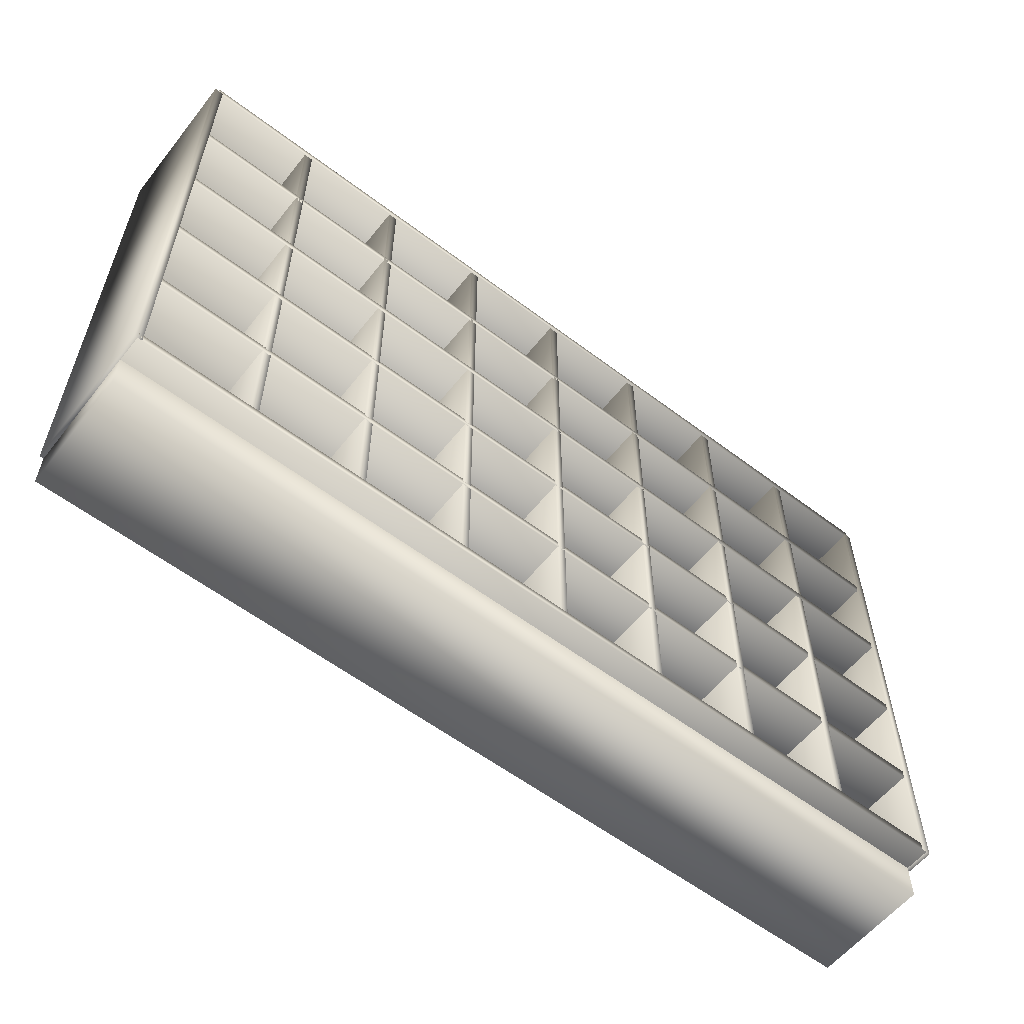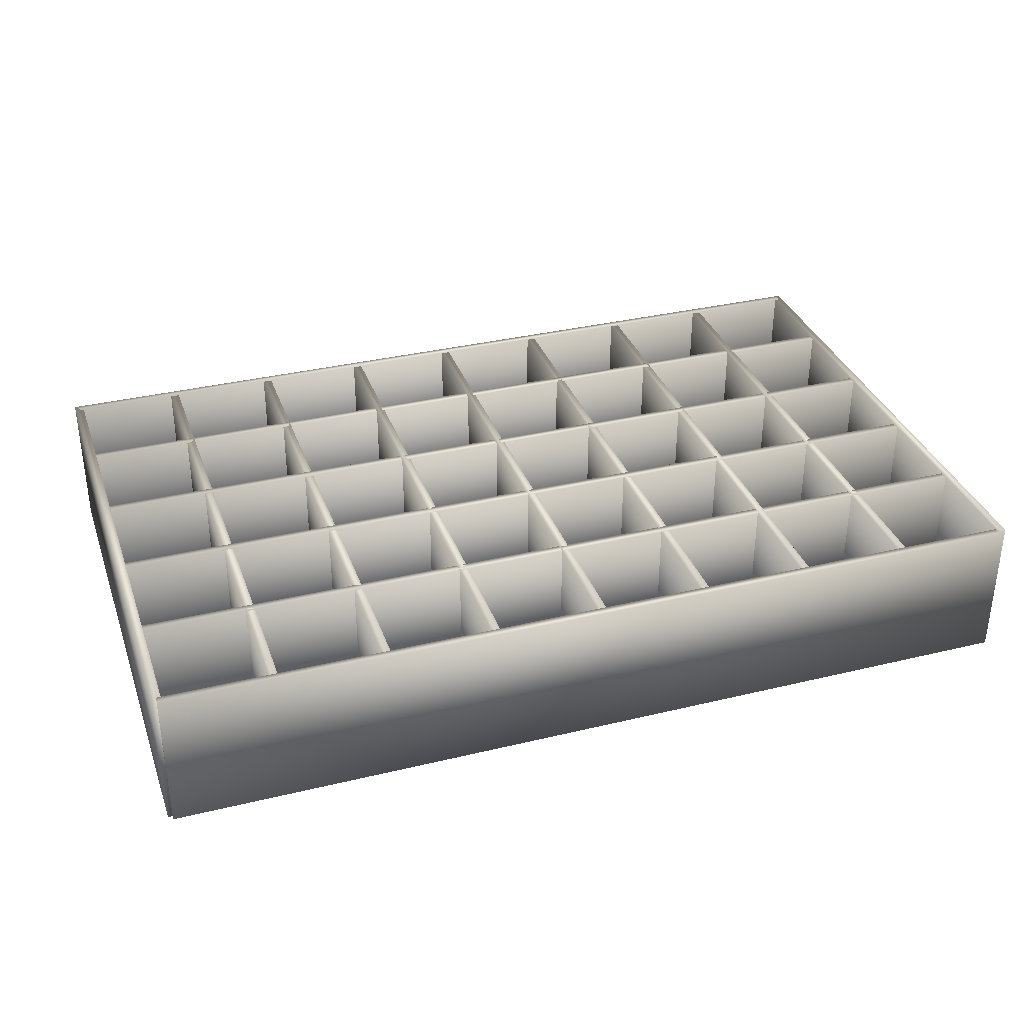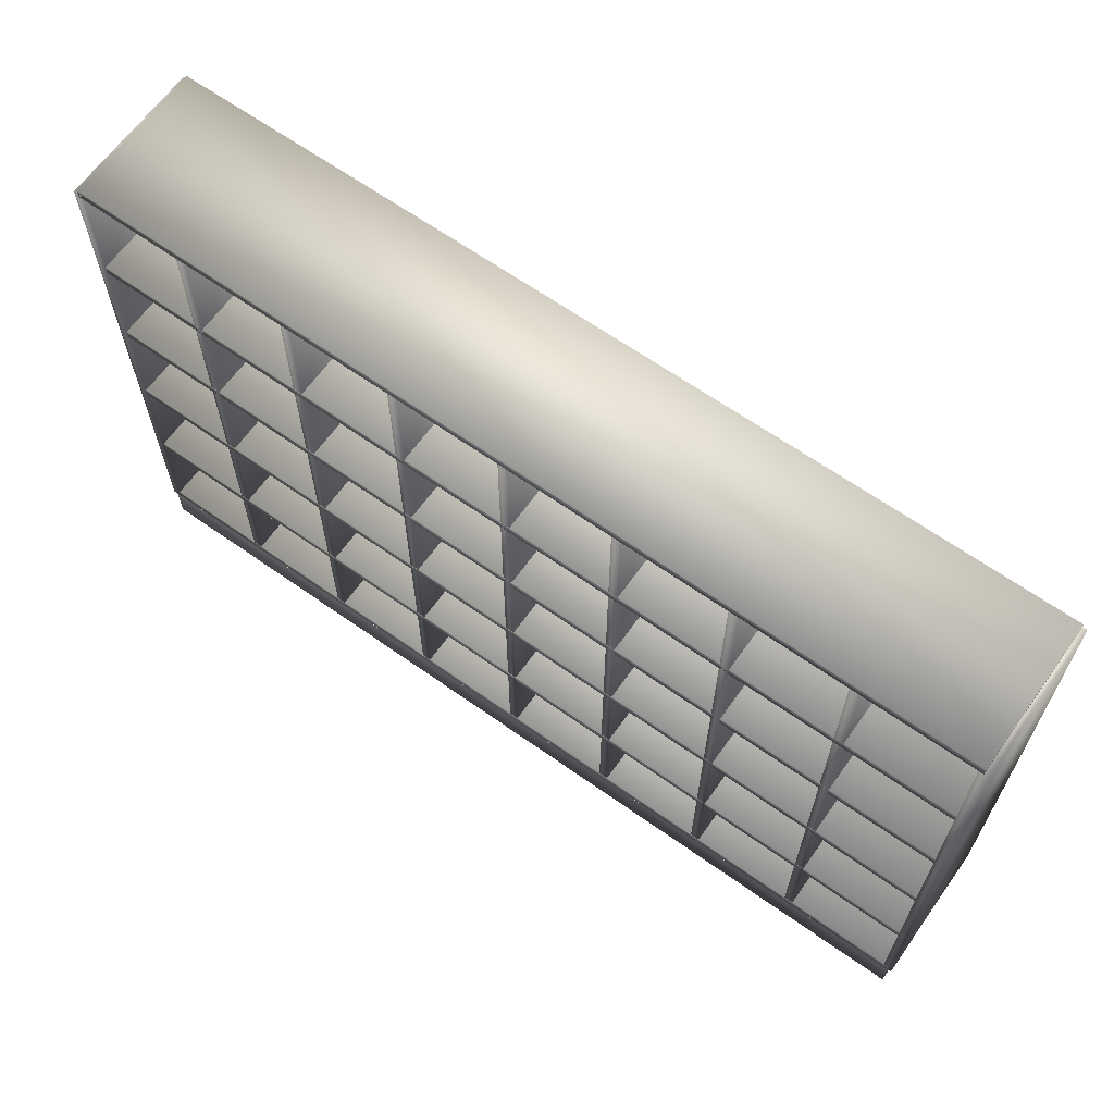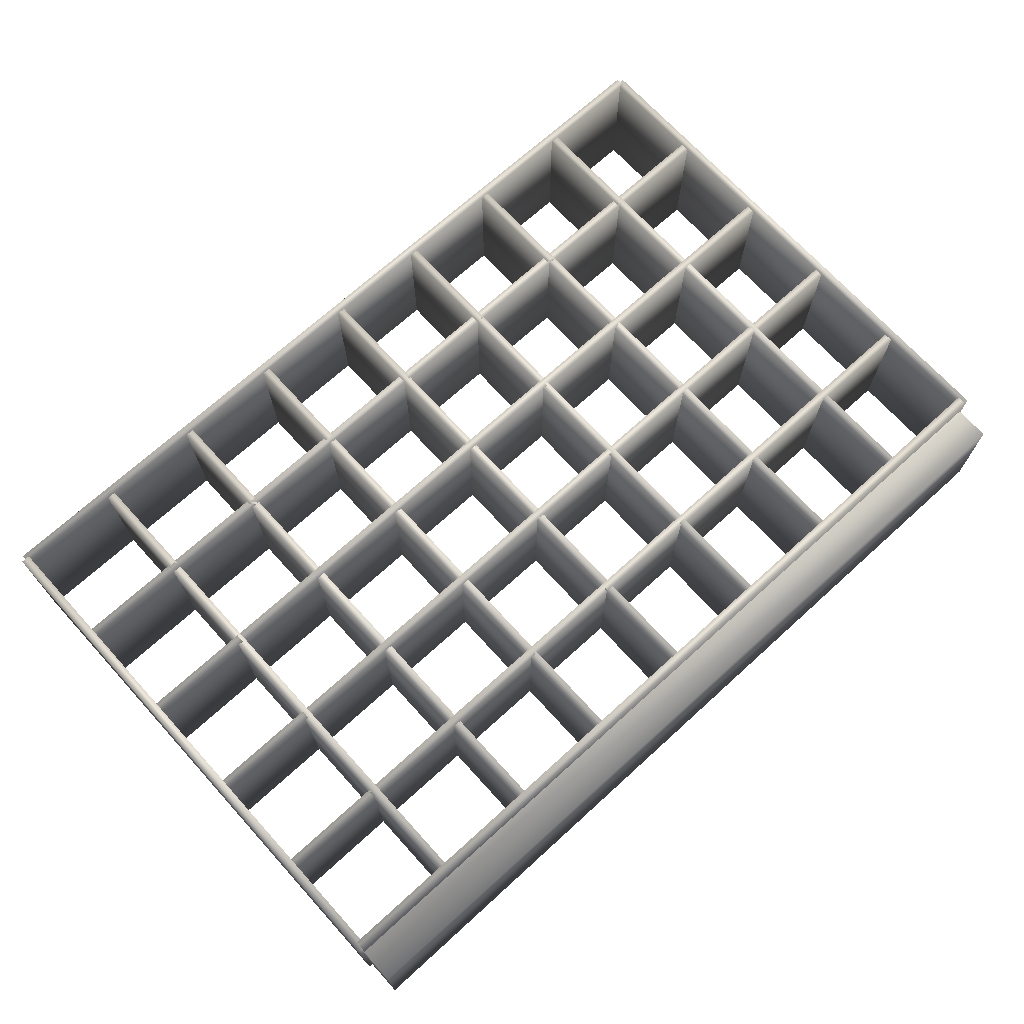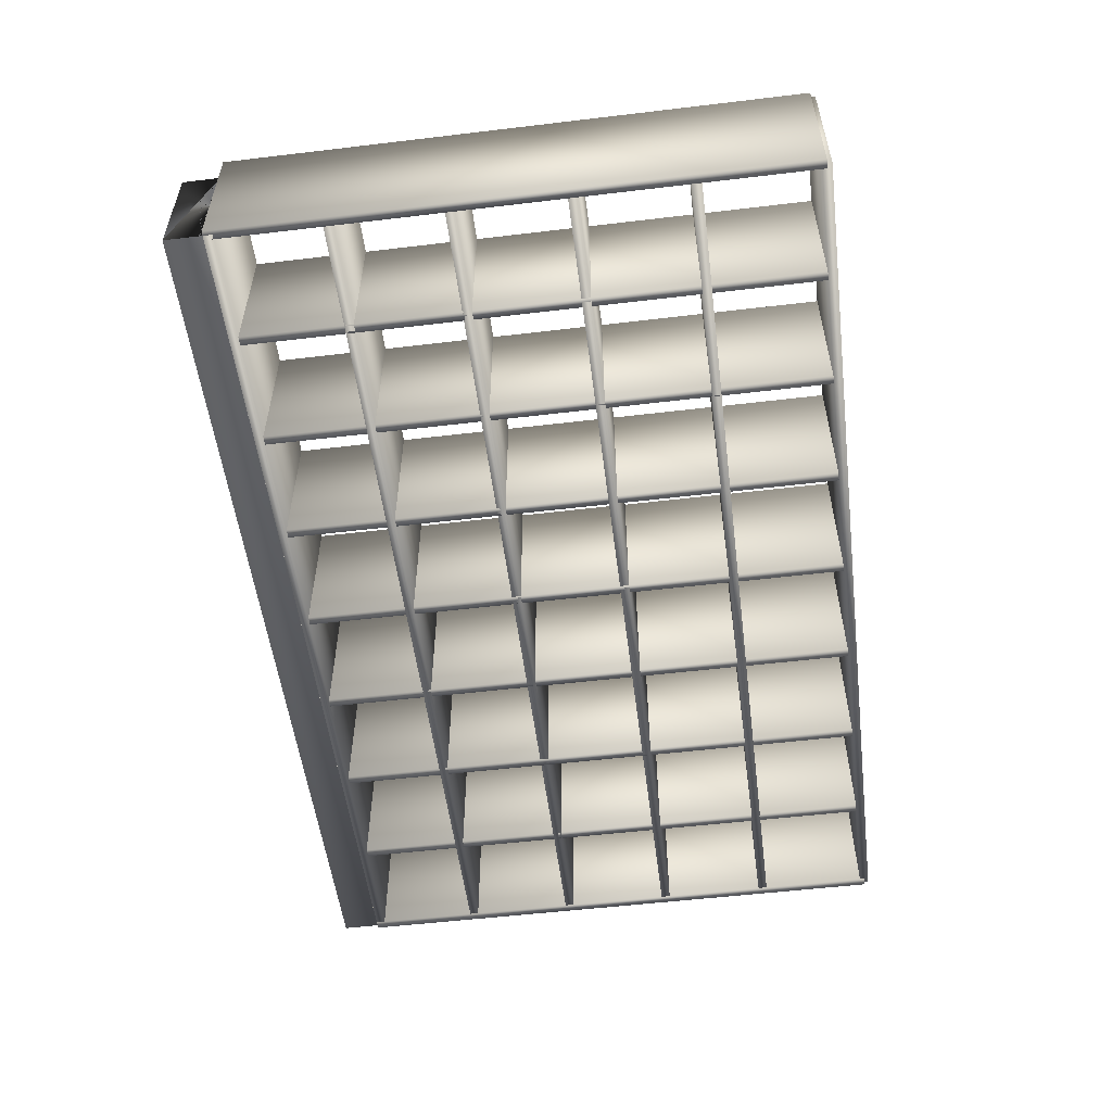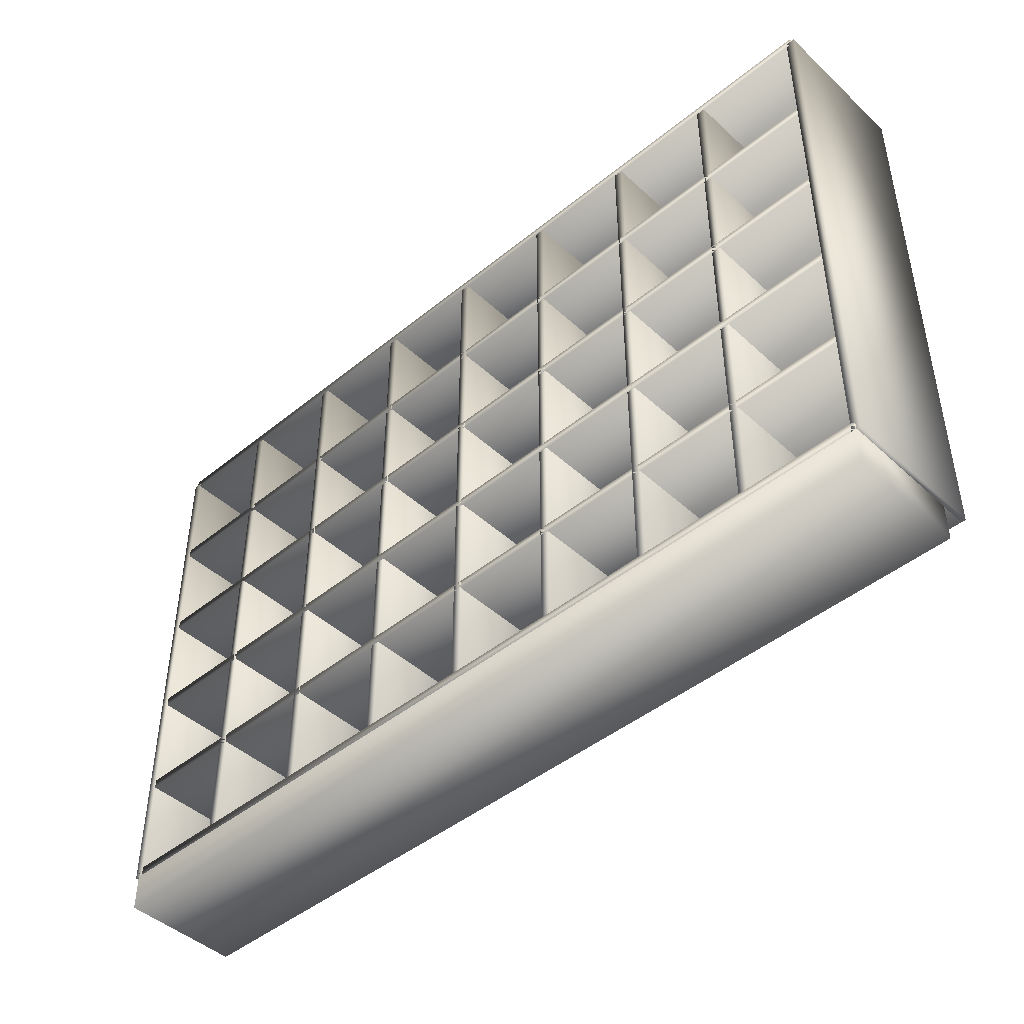
<metadata>
{"format":"obj","ext":"obj","renderer":"f3d","projection":"perspective","resolution":1024,"background":"white","views":[{"elev":-58.1,"azim":-38.1,"up":"+Y"},{"elev":34.0,"azim":161.8,"up":"+Z"},{"elev":64.8,"azim":-144.5,"up":"+Y"},{"elev":70.5,"azim":-42.3,"up":"+Z"},{"elev":-54.1,"azim":97.2,"up":"+Z"},{"elev":-45.0,"azim":-136.7,"up":"+Y"}]}
</metadata>
<code>
v 0.3653 -0.2937 0.08114
v 0.3754 -0.2937 0.08114
v 0.3754 0.3307 0.08114
v 0.3653 0.3307 0.08114
v 0.3653 -0.2937 -0.07986
v 0.3754 -0.2937 -0.07986
v 0.3754 0.3307 -0.07986
v 0.3653 0.3307 -0.07986
v 0.2421 -0.2937 0.08114
v 0.2522 -0.2937 0.08114
v 0.2522 0.3307 0.08114
v 0.2421 0.3307 0.08114
v 0.2421 -0.2937 -0.07986
v 0.2522 -0.2937 -0.07986
v 0.2522 0.3307 -0.07986
v 0.2421 0.3307 -0.07986
v 0.1189 -0.2937 0.08114
v 0.129 -0.2937 0.08114
v 0.129 0.3307 0.08114
v 0.1189 0.3307 0.08114
v 0.1189 -0.2937 -0.07986
v 0.129 -0.2937 -0.07986
v 0.129 0.3307 -0.07986
v 0.1189 0.3307 -0.07986
v -0.00424 -0.2937 0.08114
v 0.005835 -0.2937 0.08114
v 0.005835 0.3307 0.08114
v -0.00424 0.3307 0.08114
v -0.00424 -0.2937 -0.07986
v 0.005835 -0.2937 -0.07986
v 0.005835 0.3307 -0.07986
v -0.00424 0.3307 -0.07986
v -0.1274 -0.2937 0.08114
v -0.1174 -0.2937 0.08114
v -0.1174 0.3307 0.08114
v -0.1274 0.3307 0.08114
v -0.1274 -0.2937 -0.07986
v -0.1174 -0.2937 -0.07986
v -0.1174 0.3307 -0.07986
v -0.1274 0.3307 -0.07986
v -0.2506 -0.2937 0.08114
v -0.2405 -0.2937 0.08114
v -0.2405 0.3307 0.08114
v -0.2506 0.3307 0.08114
v -0.2506 -0.2937 -0.07986
v -0.2405 -0.2937 -0.07986
v -0.2405 0.3307 -0.07986
v -0.2506 0.3307 -0.07986
v -0.3738 -0.2937 0.08114
v -0.3637 -0.2937 0.08114
v -0.3637 0.3307 0.08114
v -0.3738 0.3307 0.08114
v -0.3738 -0.2937 -0.07986
v -0.3637 -0.2937 -0.07986
v -0.3637 0.3307 -0.07986
v -0.3738 0.3307 -0.07986
v 0.4937 -0.2937 0.08197
v 0.4937 -0.2836 0.08197
v -0.4966 -0.2836 0.08197
v -0.4966 -0.2937 0.08197
v 0.4937 -0.2937 -0.07987
v 0.4937 -0.2836 -0.07987
v -0.4966 -0.2836 -0.07987
v -0.4966 -0.2937 -0.07987
v 0.4937 -0.172 0.08114
v 0.4937 -0.162 0.08114
v -0.4966 -0.162 0.08114
v -0.4966 -0.172 0.08114
v 0.4937 -0.172 -0.07986
v 0.4937 -0.162 -0.07986
v -0.4966 -0.162 -0.07986
v -0.4966 -0.172 -0.07986
v 0.4937 -0.04881 0.08114
v 0.4937 -0.03878 0.08114
v -0.4966 -0.03878 0.08114
v -0.4966 -0.04881 0.08114
v 0.4937 -0.04881 -0.07986
v 0.4937 -0.03878 -0.07986
v -0.4966 -0.03878 -0.07986
v -0.4966 -0.04881 -0.07986
v 0.4937 0.07437 0.08114
v 0.4937 0.08444 0.08114
v -0.4966 0.08444 0.08114
v -0.4966 0.07437 0.08114
v 0.4937 0.07437 -0.07986
v 0.4937 0.08444 -0.07986
v -0.4966 0.08444 -0.07986
v -0.4966 0.07437 -0.07986
v 0.4937 0.1976 0.08114
v 0.4937 0.2076 0.08114
v -0.4966 0.2076 0.08114
v -0.4966 0.1976 0.08114
v 0.4937 0.1976 -0.07986
v 0.4937 0.2076 -0.07986
v -0.4966 0.2076 -0.07986
v -0.4966 0.1976 -0.07986
v 0.4937 0.3258 0.08197
v 0.4937 0.3358 0.08197
v -0.4966 0.3358 0.08197
v -0.4966 0.3258 0.08197
v 0.4937 0.3258 -0.07987
v 0.4937 0.3358 -0.07987
v -0.4966 0.3358 -0.07987
v -0.4966 0.3258 -0.07987
v 0.4886 -0.2937 0.08197
v 0.4986 -0.2937 0.08197
v 0.4986 0.3307 0.08197
v 0.4886 0.3307 0.08197
v 0.4886 -0.2937 -0.07987
v 0.4986 -0.2937 -0.07987
v 0.4986 0.3307 -0.07987
v 0.4886 0.3307 -0.07987
v -0.5014 -0.2937 0.08197
v -0.4914 -0.2937 0.08197
v -0.4914 0.3307 0.08197
v -0.5014 0.3307 0.08197
v -0.5014 -0.2937 -0.07987
v -0.4914 -0.2937 -0.07987
v -0.4914 0.3307 -0.07987
v -0.5014 0.3307 -0.07987
v -0.497 -0.3348 0.0535
v -0.497 -0.3348 -0.07988
v -0.497 -0.2937 -0.07988
v -0.497 -0.2937 0.0535
v 0.4939 -0.3348 -0.07988
v 0.4939 -0.2937 -0.07988
v 0.4939 -0.3348 0.0535
v 0.4939 -0.2937 0.0535
f 2 3 1
f 3 4 1
f 5 6 1
f 6 2 1
f 6 7 2
f 7 3 2
f 7 8 3
f 8 4 3
f 8 5 4
f 5 1 4
f 8 7 5
f 7 6 5
f 10 11 9
f 11 12 9
f 13 14 9
f 14 10 9
f 14 15 10
f 15 11 10
f 15 16 11
f 16 12 11
f 16 13 12
f 13 9 12
f 16 15 13
f 15 14 13
f 18 19 17
f 19 20 17
f 21 22 17
f 22 18 17
f 22 23 18
f 23 19 18
f 23 24 19
f 24 20 19
f 24 21 20
f 21 17 20
f 24 23 21
f 23 22 21
f 26 27 25
f 27 28 25
f 29 30 25
f 30 26 25
f 30 31 26
f 31 27 26
f 31 32 27
f 32 28 27
f 32 29 28
f 29 25 28
f 32 31 29
f 31 30 29
f 34 35 33
f 35 36 33
f 37 38 33
f 38 34 33
f 38 39 34
f 39 35 34
f 39 40 35
f 40 36 35
f 40 37 36
f 37 33 36
f 40 39 37
f 39 38 37
f 42 43 41
f 43 44 41
f 45 46 41
f 46 42 41
f 46 47 42
f 47 43 42
f 47 48 43
f 48 44 43
f 48 45 44
f 45 41 44
f 48 47 45
f 47 46 45
f 50 51 49
f 51 52 49
f 53 54 49
f 54 50 49
f 54 55 50
f 55 51 50
f 55 56 51
f 56 52 51
f 56 53 52
f 53 49 52
f 56 55 53
f 55 54 53
f 58 59 57
f 59 60 57
f 61 62 57
f 62 58 57
f 62 63 58
f 63 59 58
f 63 64 59
f 64 60 59
f 64 61 60
f 61 57 60
f 64 63 61
f 63 62 61
f 66 67 65
f 67 68 65
f 69 70 65
f 70 66 65
f 70 71 66
f 71 67 66
f 71 72 67
f 72 68 67
f 72 69 68
f 69 65 68
f 72 71 69
f 71 70 69
f 74 75 73
f 75 76 73
f 77 78 73
f 78 74 73
f 78 79 74
f 79 75 74
f 79 80 75
f 80 76 75
f 80 77 76
f 77 73 76
f 80 79 77
f 79 78 77
f 82 83 81
f 83 84 81
f 85 86 81
f 86 82 81
f 86 87 82
f 87 83 82
f 87 88 83
f 88 84 83
f 88 85 84
f 85 81 84
f 88 87 85
f 87 86 85
f 90 91 89
f 91 92 89
f 93 94 89
f 94 90 89
f 94 95 90
f 95 91 90
f 95 96 91
f 96 92 91
f 96 93 92
f 93 89 92
f 96 95 93
f 95 94 93
f 98 99 97
f 99 100 97
f 101 102 97
f 102 98 97
f 102 103 98
f 103 99 98
f 103 104 99
f 104 100 99
f 104 101 100
f 101 97 100
f 104 103 101
f 103 102 101
f 106 107 105
f 107 108 105
f 109 110 105
f 110 106 105
f 110 111 106
f 111 107 106
f 111 112 107
f 112 108 107
f 112 109 108
f 109 105 108
f 112 111 109
f 111 110 109
f 114 115 113
f 115 116 113
f 117 118 113
f 118 114 113
f 118 119 114
f 119 115 114
f 119 120 115
f 120 116 115
f 120 117 116
f 117 113 116
f 120 119 117
f 119 118 117
f 122 121 123
f 124 123 121
f 125 122 126
f 123 126 122
f 127 128 125
f 126 125 128
f 121 127 124
f 128 124 127
f 125 126 127
f 128 127 126
f 122 125 121
f 121 125 127

</code>
